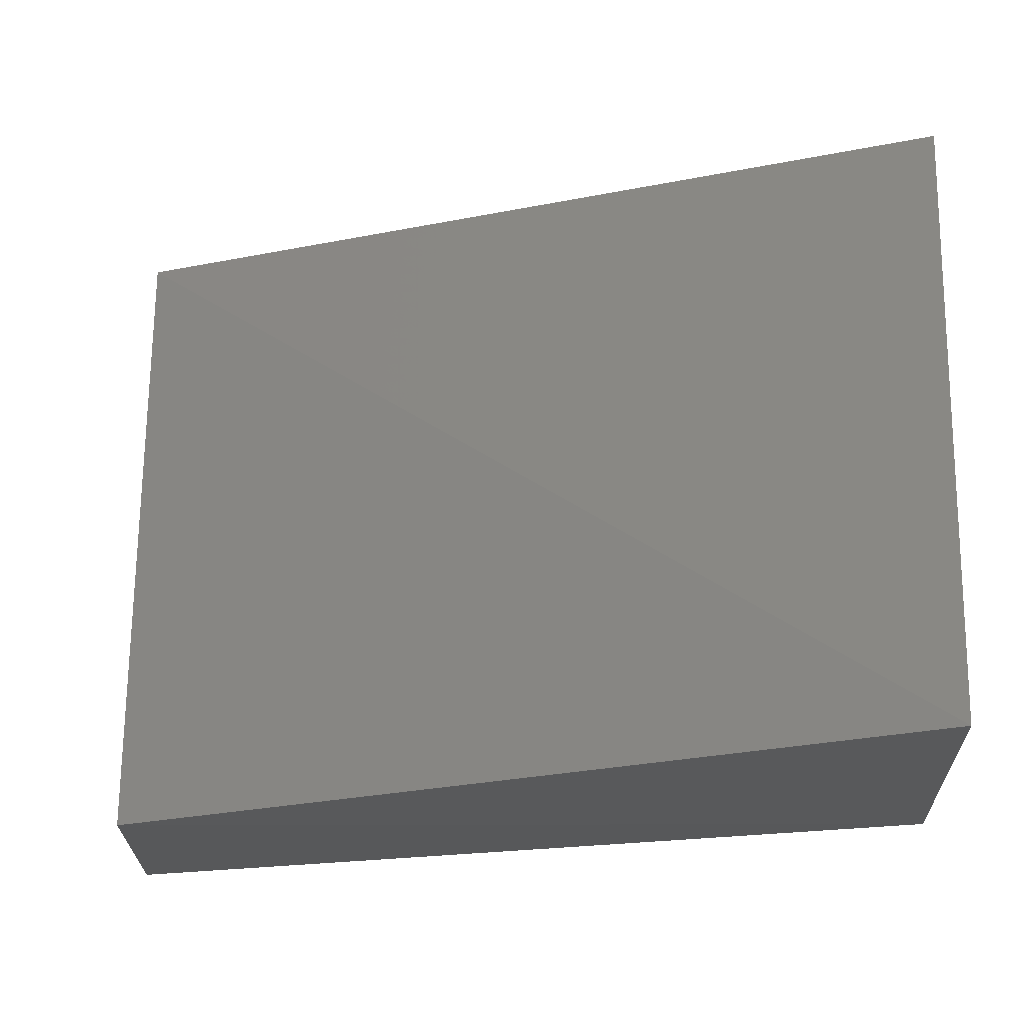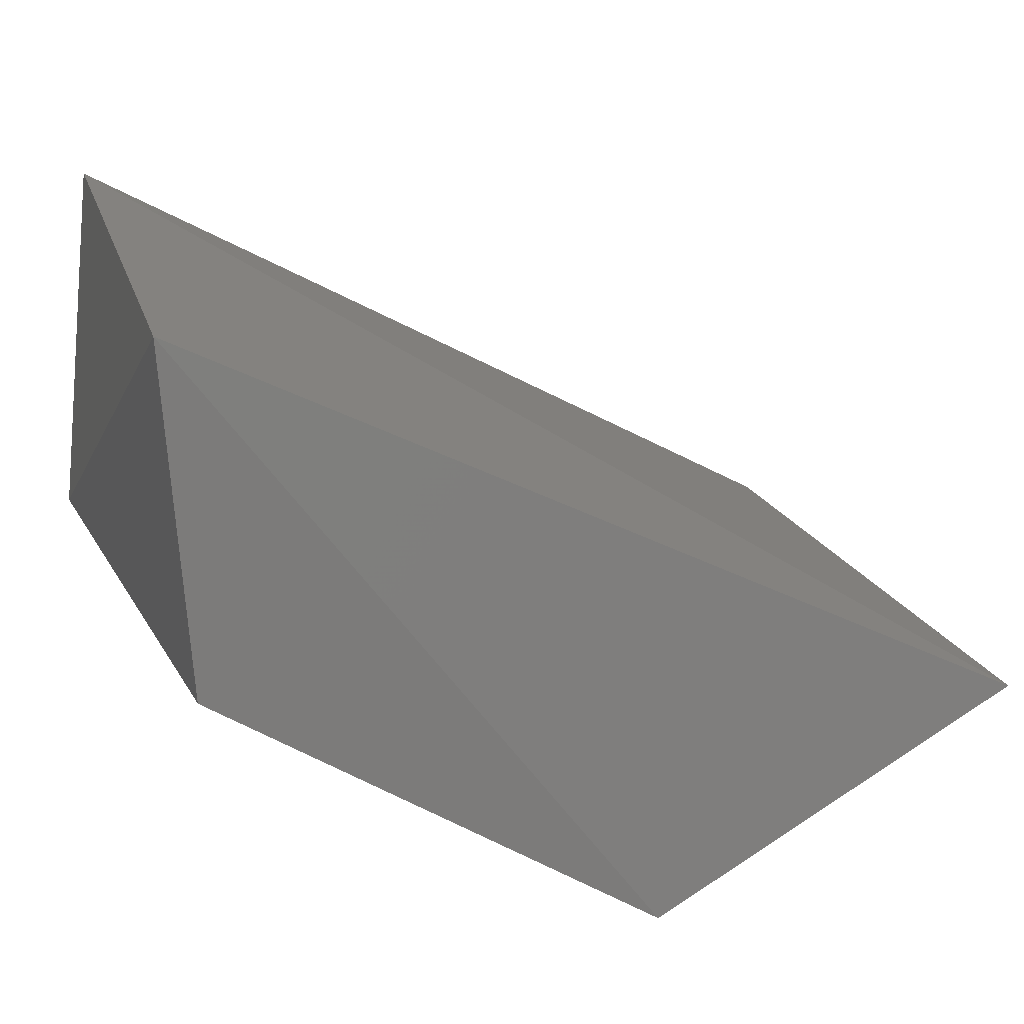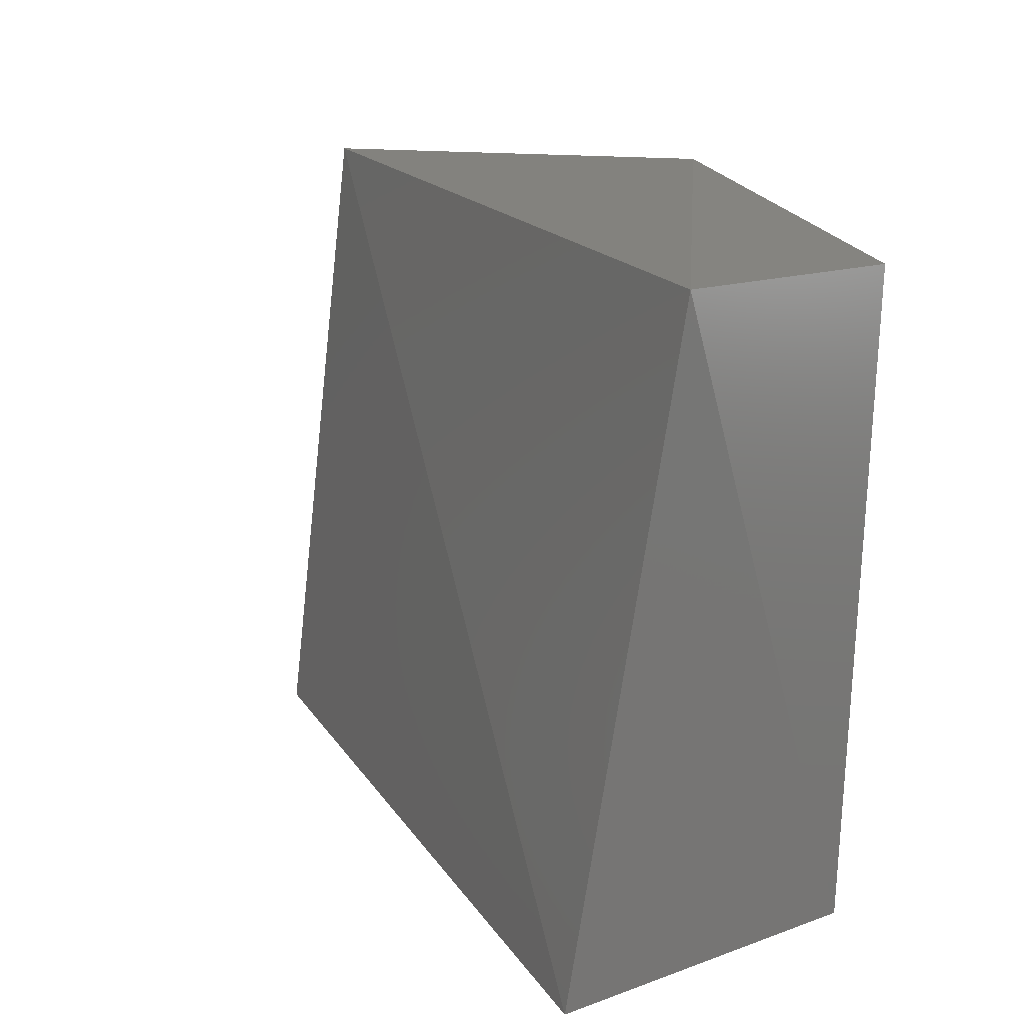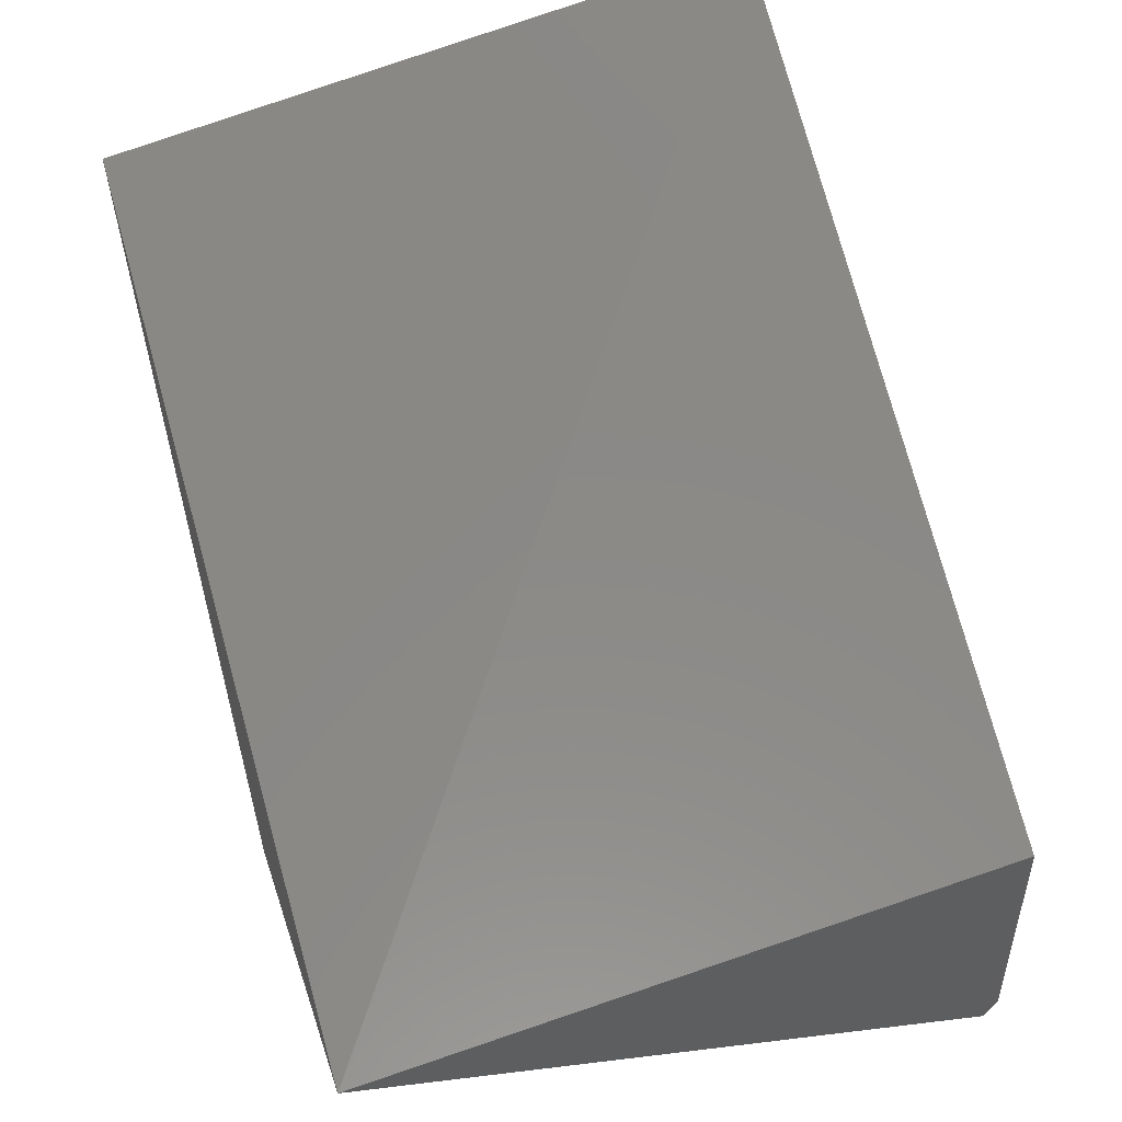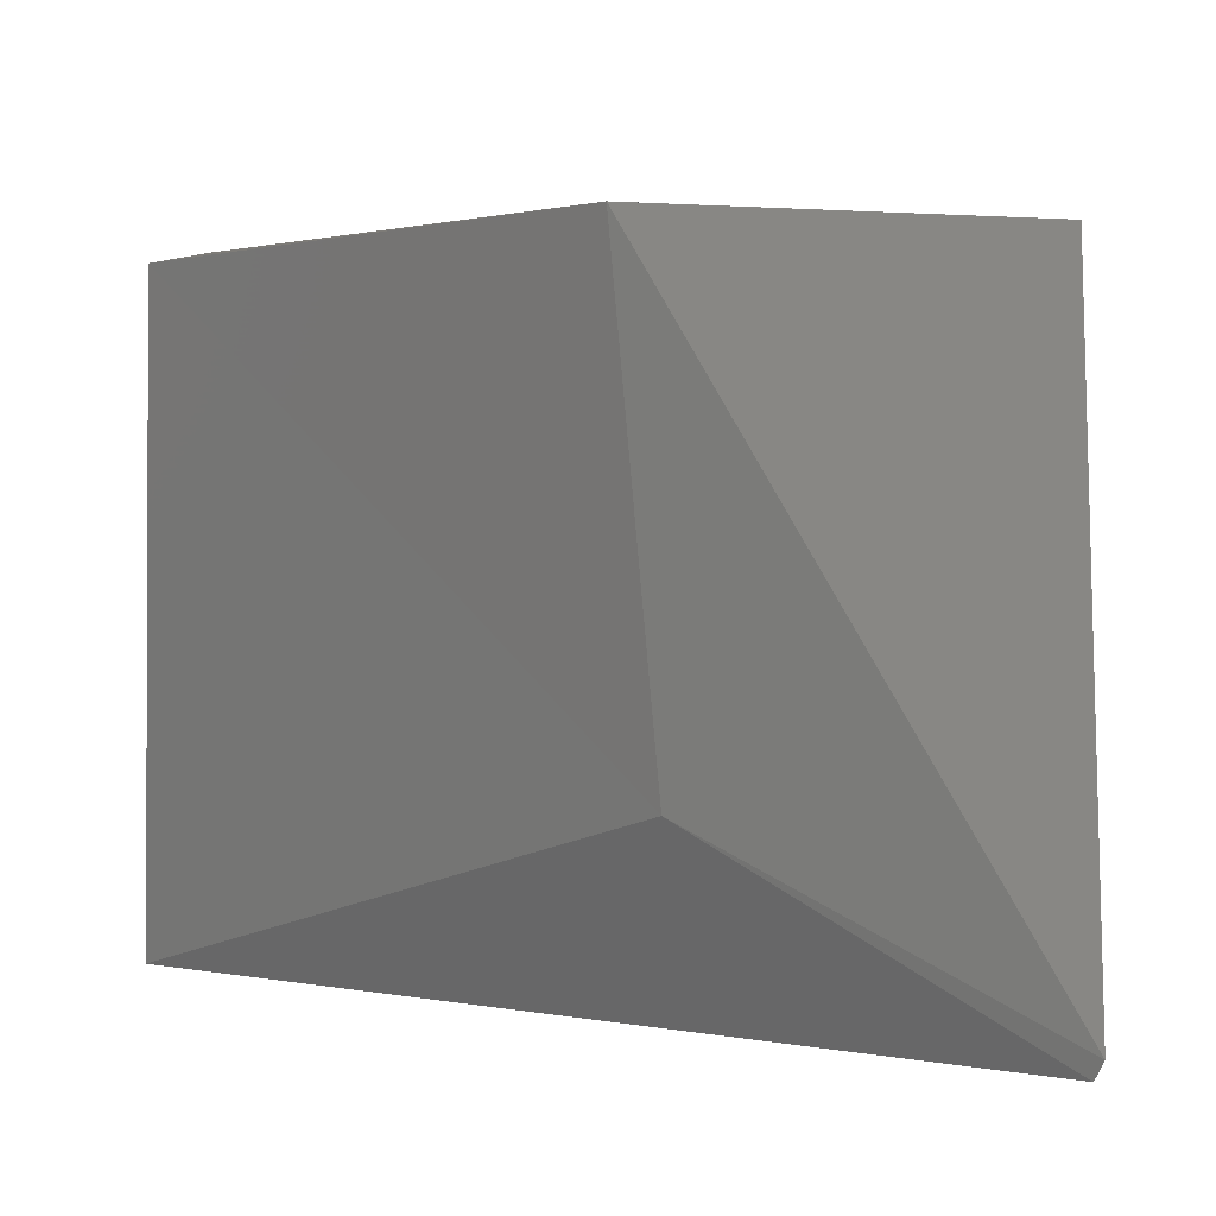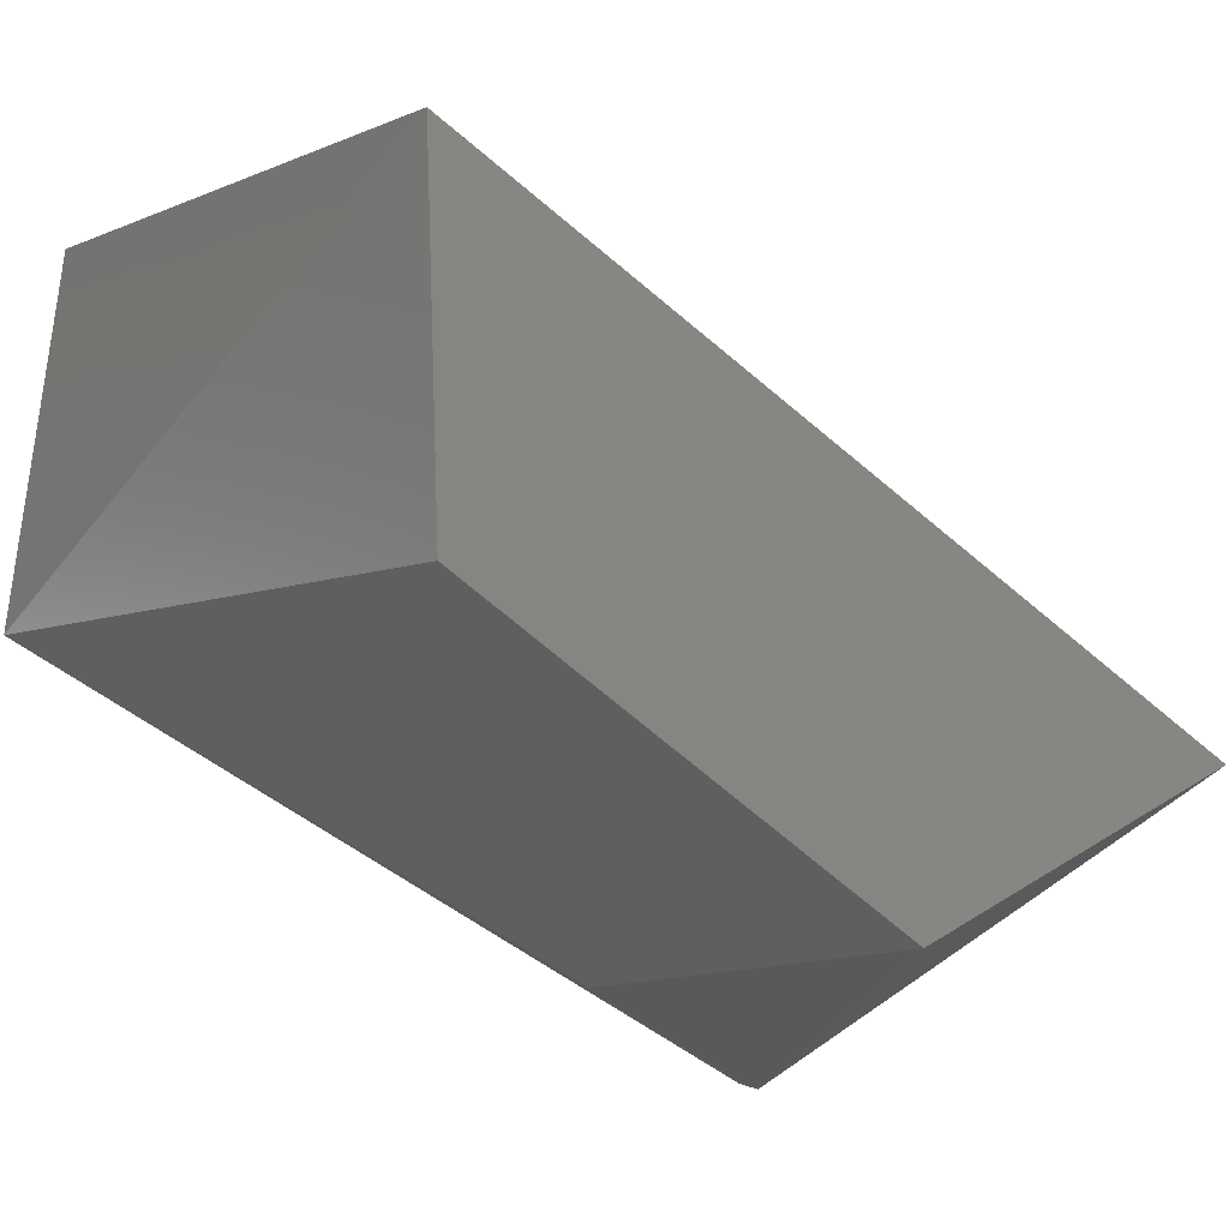
<metadata>
{"format":"stl","ext":"stl","renderer":"f3d","projection":"perspective","resolution":1024,"background":"white","views":[{"elev":-17.3,"azim":-1.1,"up":"+Y"},{"elev":9.6,"azim":162.7,"up":"+Z"},{"elev":16.8,"azim":43.8,"up":"+Y"},{"elev":55.8,"azim":-106.6,"up":"+Z"},{"elev":4.0,"azim":-172.9,"up":"+Y"},{"elev":-16.9,"azim":142.7,"up":"+Z"}]}
</metadata>
<code>
# stl→obj: 10 verts, 16 faces
v 0.3271 -0.03703 -0.5117
v 0.3333 -0.1476 -0.4965
v 0.2451 -0.115 -0.5464
v 0.2519 -0.03147 -0.5527
v 0.3333 -0.03206 -0.4537
v 0.329 -0.1433 -0.4323
v 0.1878 -0.03206 -0.5179
v 0.1849 -0.1454 -0.5545
v 0.1878 -0.1476 -0.5007
v 0.1864 -0.1487 -0.5533
f 1 2 3
f 1 3 4
f 2 5 6
f 7 6 5
f 7 5 4
f 7 4 8
f 9 6 7
f 9 7 8
f 9 2 6
f 1 4 5
f 1 5 2
f 3 8 4
f 10 2 9
f 10 9 8
f 10 8 3
f 10 3 2

</code>
